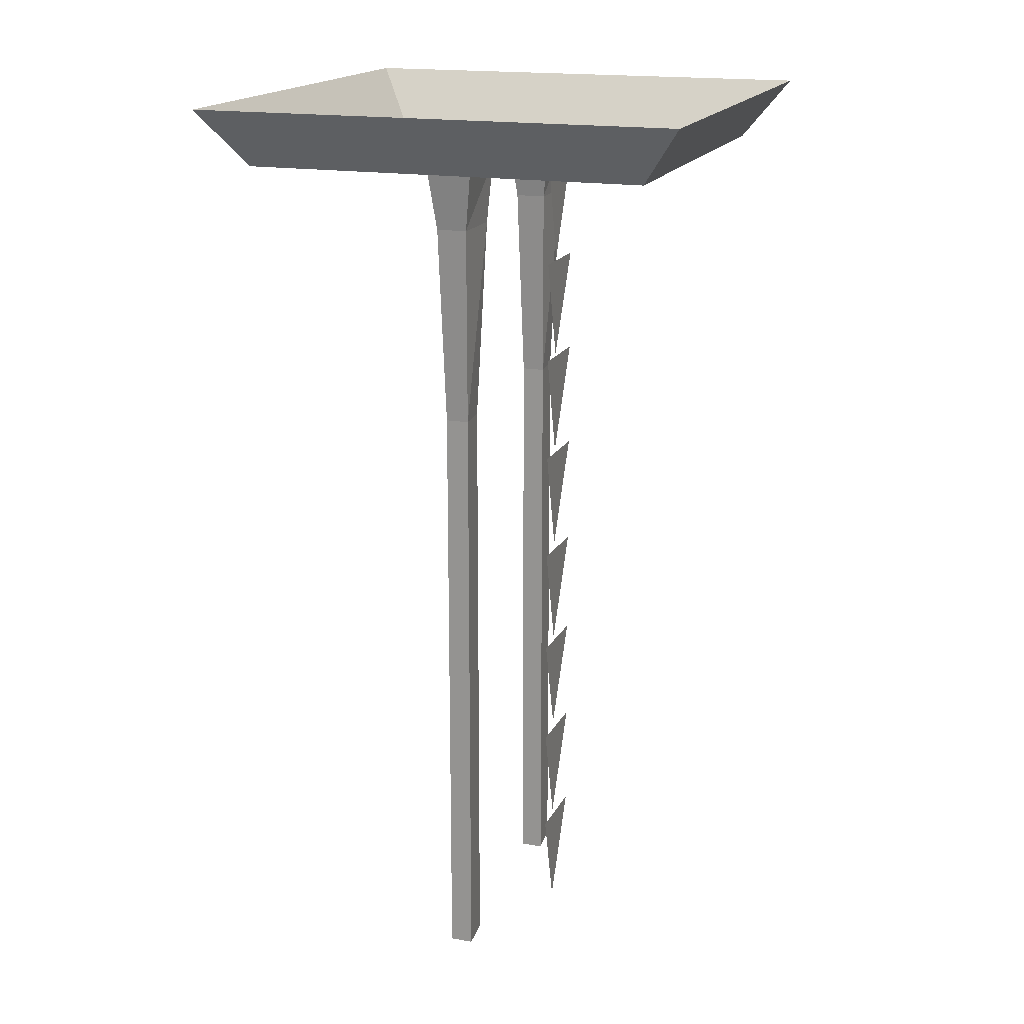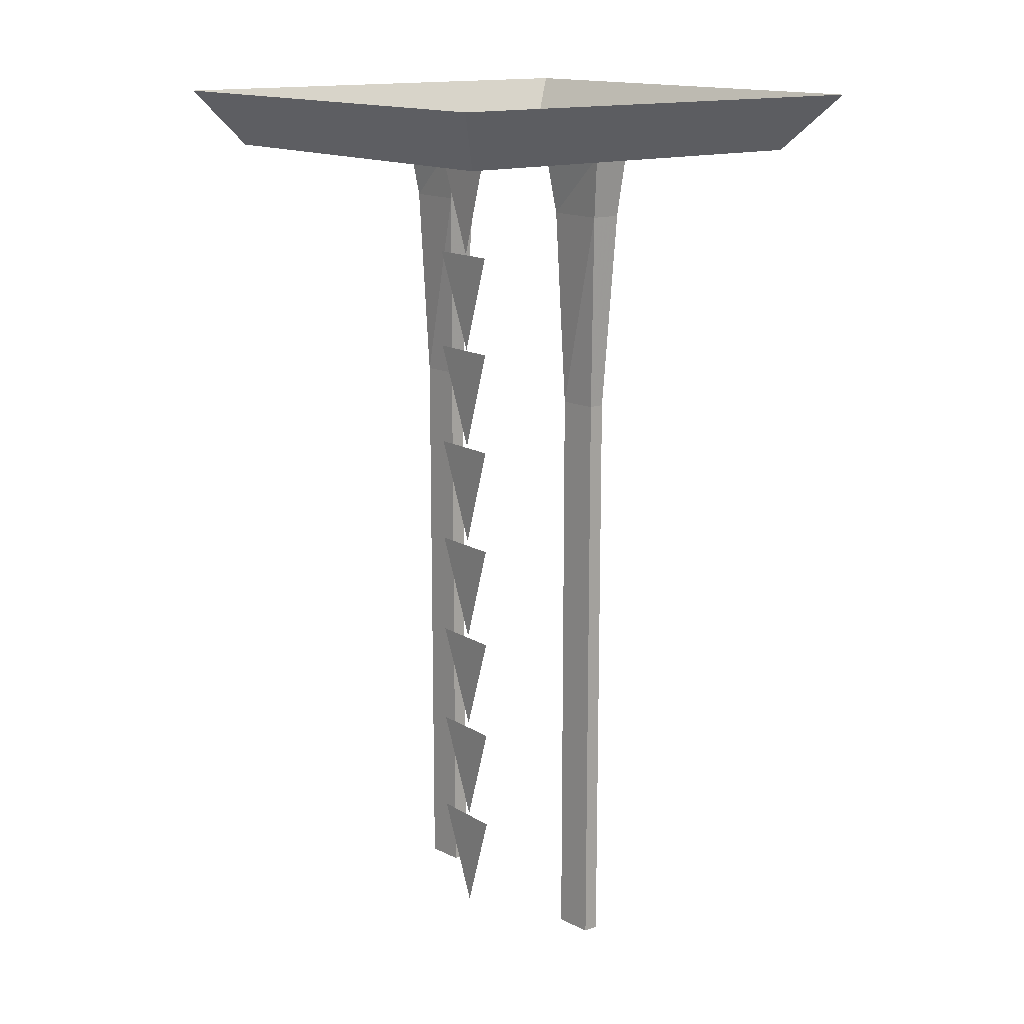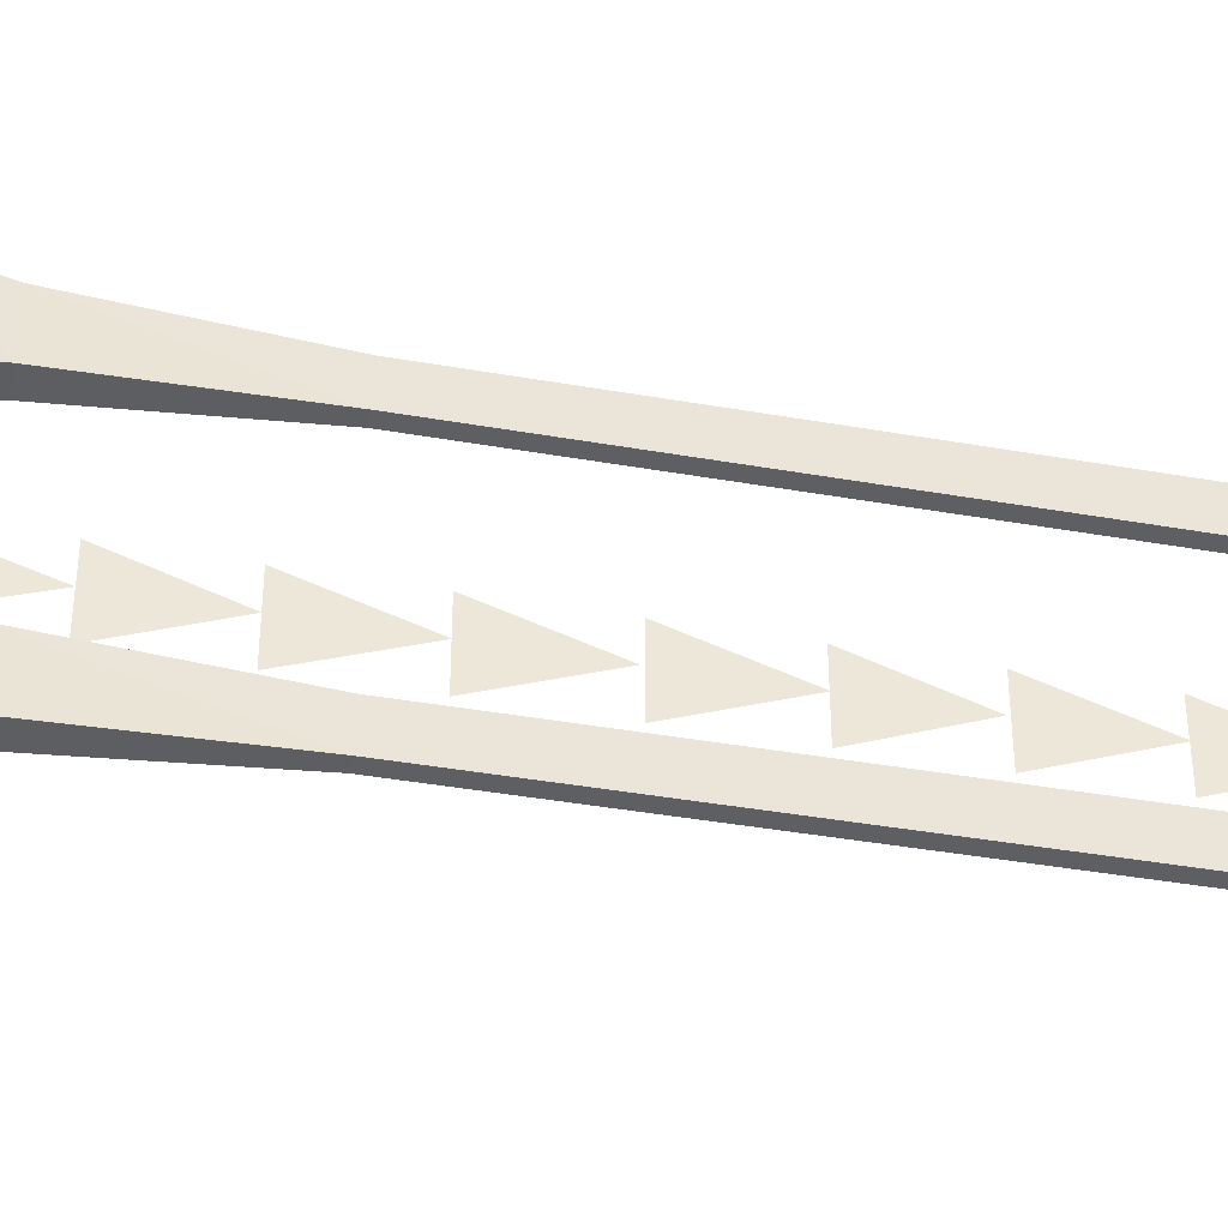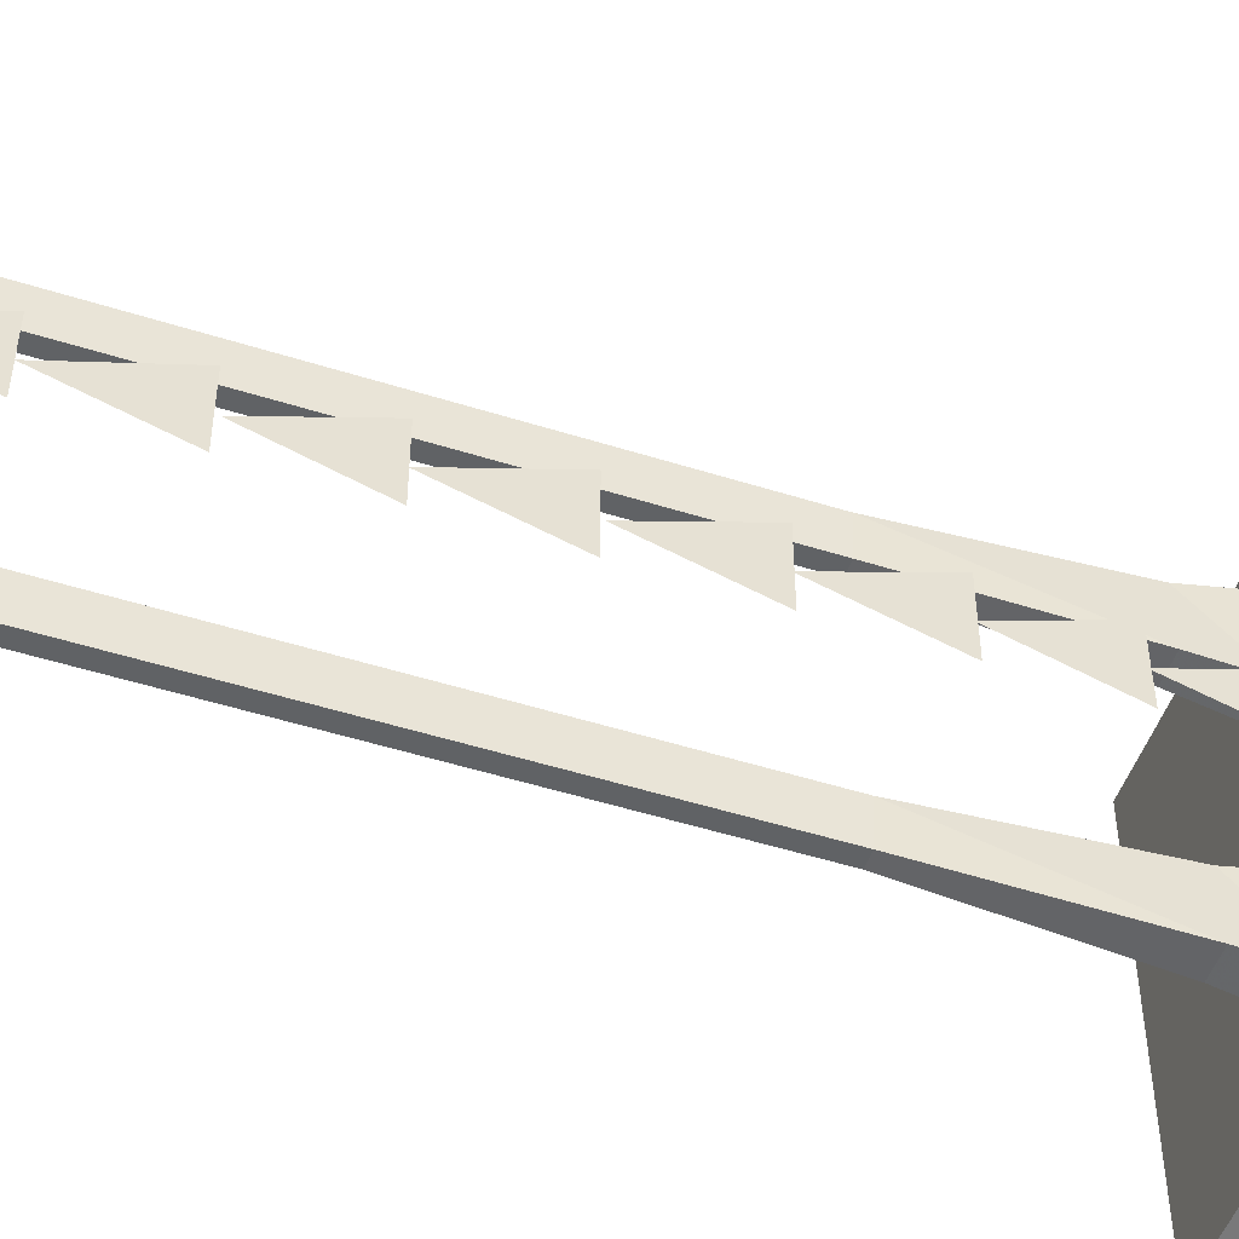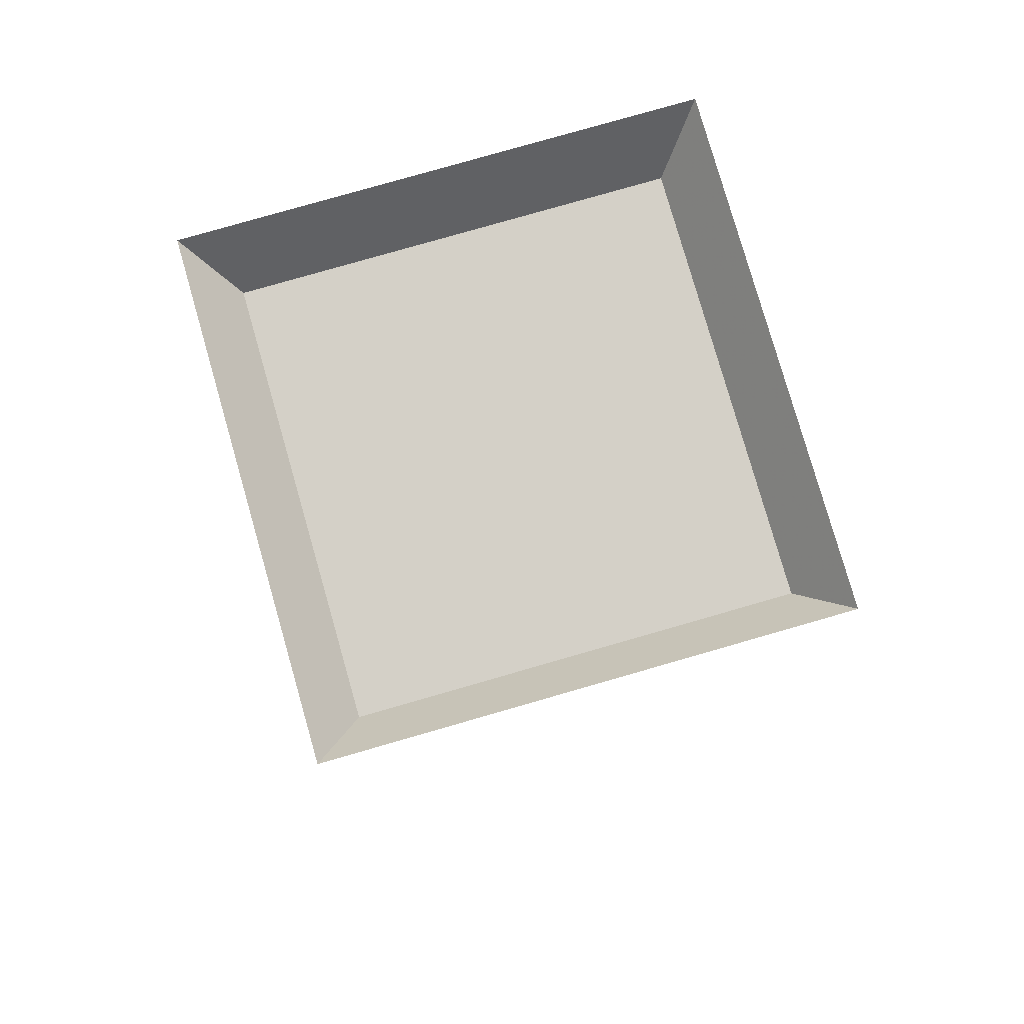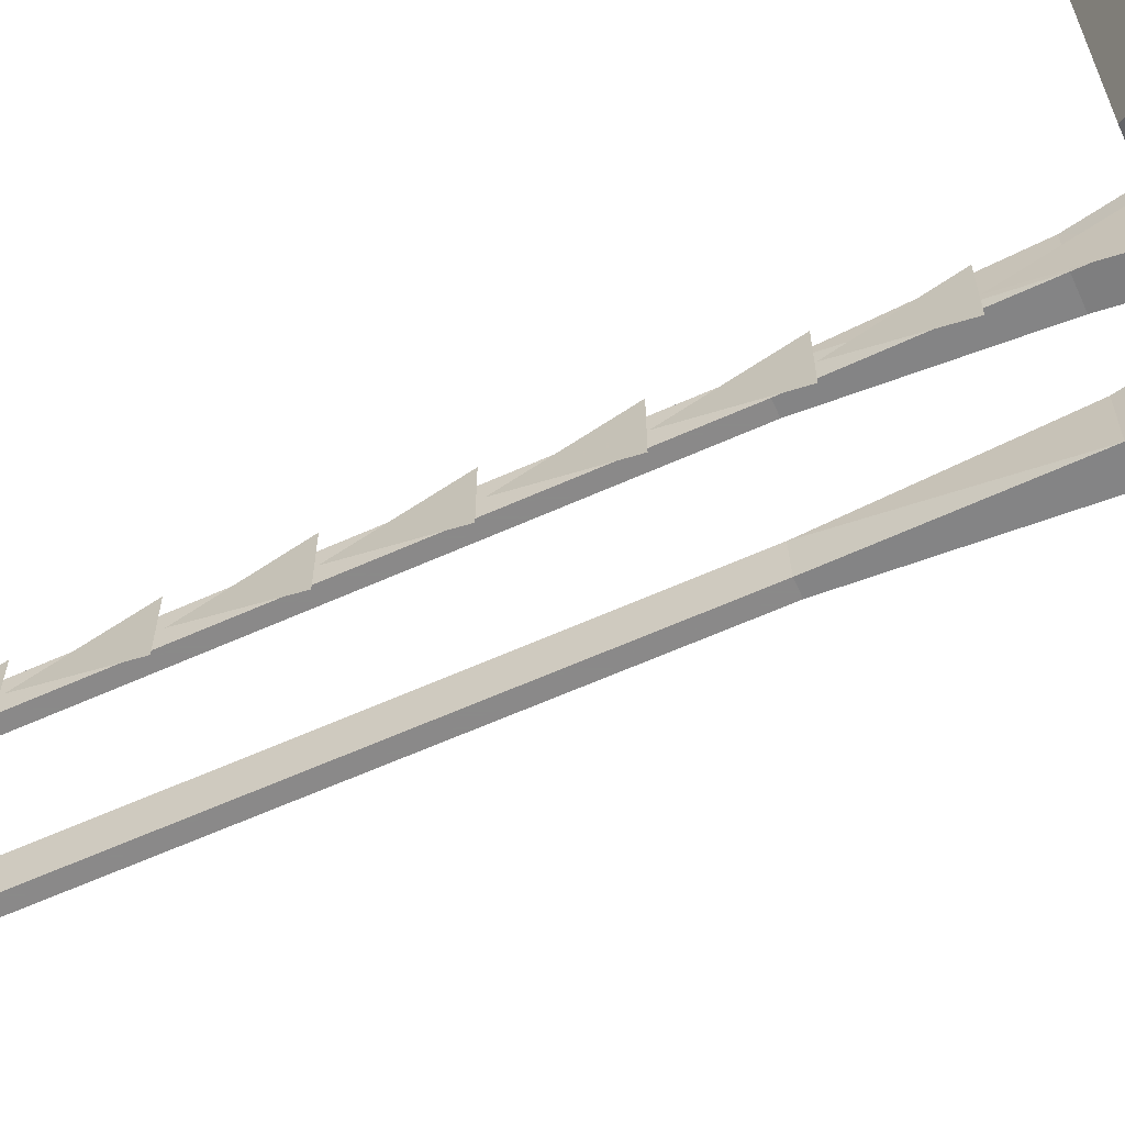
<metadata>
{"format":"obj","ext":"obj","renderer":"f3d","projection":"perspective","resolution":1024,"background":"white","views":[{"elev":17.5,"azim":19.2,"up":"+Y"},{"elev":14.8,"azim":141.9,"up":"+Y"},{"elev":-40.0,"azim":-102.3,"up":"+Z"},{"elev":-50.5,"azim":70.9,"up":"+Z"},{"elev":79.9,"azim":-16.0,"up":"+Y"},{"elev":-63.3,"azim":114.3,"up":"+Z"}]}
</metadata>
<code>
v -0.4141 -0.1172 0.1562
v -0.4141 -0.1172 0.4297
v -0.5 0 0.5
v -0.5 0 0.1797
v -0.4141 -0.1172 -0.4062
v 0.4141 -0.1172 -0.4062
v 0.4141 -0.1172 0.1562
v 0.4141 -0.1172 0.4297
v 0.5 0 0.5
v -0.5 0 -0.5
v 0.5 0 -0.5
v 0.5 0 0.1797
v -0.03125 -0.6484 -0.2734
v 0 -0.6484 -0.2734
v 0 -1.875 -0.2734
v -0.03125 -1.875 -0.2734
v -0.03906 -0.6484 -0.1953
v -0.04688 -0.2422 -0.1719
v -0.04688 -0.2422 -0.2969
v 0.01562 -0.2422 -0.2969
v 0.007812 -0.6484 -0.1953
v 0.007812 -1.875 -0.1953
v -0.03906 -1.875 -0.1953
v 0.01562 -0.2422 -0.1719
v 0.03125 -0.1172 -0.1562
v -0.0625 -0.1172 -0.1562
v -0.05469 -0.1172 -0.3125
v 0.02344 -0.1172 -0.3125
v -0.03125 -0.6484 0.2266
v 0 -0.6484 0.2266
v 0 -1.875 0.2266
v -0.03125 -1.875 0.2266
v -0.03906 -0.6484 0.3047
v -0.04688 -0.2422 0.3281
v -0.04688 -0.2422 0.2031
v 0.01562 -0.2422 0.2031
v 0.007812 -0.6484 0.3047
v 0.007812 -1.875 0.3047
v -0.03906 -1.875 0.3047
v 0.01562 -0.2422 0.3281
v 0.03125 -0.1172 0.3438
v -0.0625 -0.1172 0.3438
v -0.05469 -0.1172 0.1875
v 0.02344 -0.1172 0.1875
v 0.1094 -0.3438 0.02344
v 0.1172 -0.1172 -0.05469
v 0.1172 -0.1172 0.1016
v 0.1094 -0.5547 0.02344
v 0.1172 -0.3438 -0.05469
v 0.1172 -0.3438 0.1016
v 0.1094 -1.219 0.02344
v 0.1172 -1 -0.05469
v 0.1172 -1 0.1016
v 0.1094 -1.43 0.02344
v 0.1172 -1.219 -0.05469
v 0.1172 -1.219 0.1016
v 0.1094 -1.656 0.02344
v 0.1172 -1.438 -0.05469
v 0.1172 -1.438 0.1016
v 0.1094 -1.875 0.02344
v 0.1172 -1.656 -0.05469
v 0.1172 -1.656 0.1016
v 0.1094 -0.7734 0.02344
v 0.1172 -0.5547 -0.05469
v 0.1172 -0.5547 0.1016
v 0.1094 -0.9922 0.02344
v 0.1172 -0.7734 -0.05469
v 0.1172 -0.7734 0.1016
f 1 2 3
f 1 3 4
f 1 4 5
f 2 8 9
f 2 9 3
f 5 4 10
f 1 5 6
f 1 6 7
f 1 7 2
f 2 7 8
f 5 10 6
f 6 10 11
f 6 11 7
f 7 11 12
f 7 12 8
f 8 12 9
f 13 14 15
f 13 15 16
f 13 16 17
f 13 17 18
f 13 18 19
f 13 19 14
f 14 19 20
f 14 20 21
f 14 21 22
f 14 22 15
f 17 16 23
f 17 23 21
f 17 21 24
f 17 24 18
f 18 24 25
f 18 25 26
f 18 26 19
f 19 26 27
f 19 27 20
f 20 27 28
f 20 28 24
f 20 24 21
f 21 23 22
f 28 25 24
f 29 30 31
f 29 31 32
f 29 32 33
f 29 33 34
f 29 34 35
f 29 35 30
f 30 35 36
f 30 36 37
f 30 37 38
f 30 38 31
f 33 32 39
f 33 39 37
f 33 37 40
f 33 40 34
f 34 40 41
f 34 41 42
f 34 42 35
f 35 42 43
f 35 43 36
f 36 43 44
f 36 44 40
f 36 40 37
f 37 39 38
f 44 41 40
f 45 46 47
f 45 47 46
f 48 49 50
f 48 50 49
f 51 52 53
f 51 53 52
f 54 55 56
f 54 56 55
f 57 58 59
f 57 59 58
f 60 61 62
f 60 62 61
f 63 64 65
f 63 65 64
f 66 67 68
f 66 68 67

</code>
